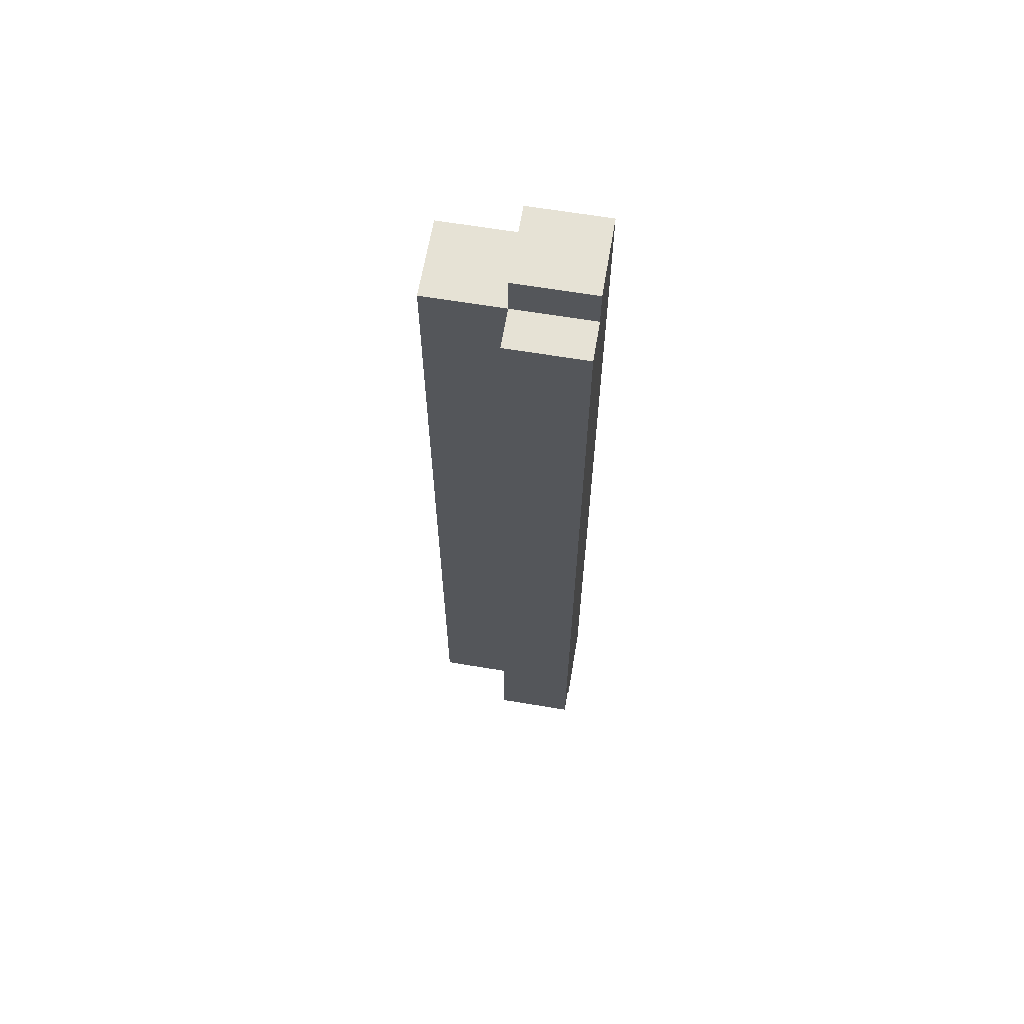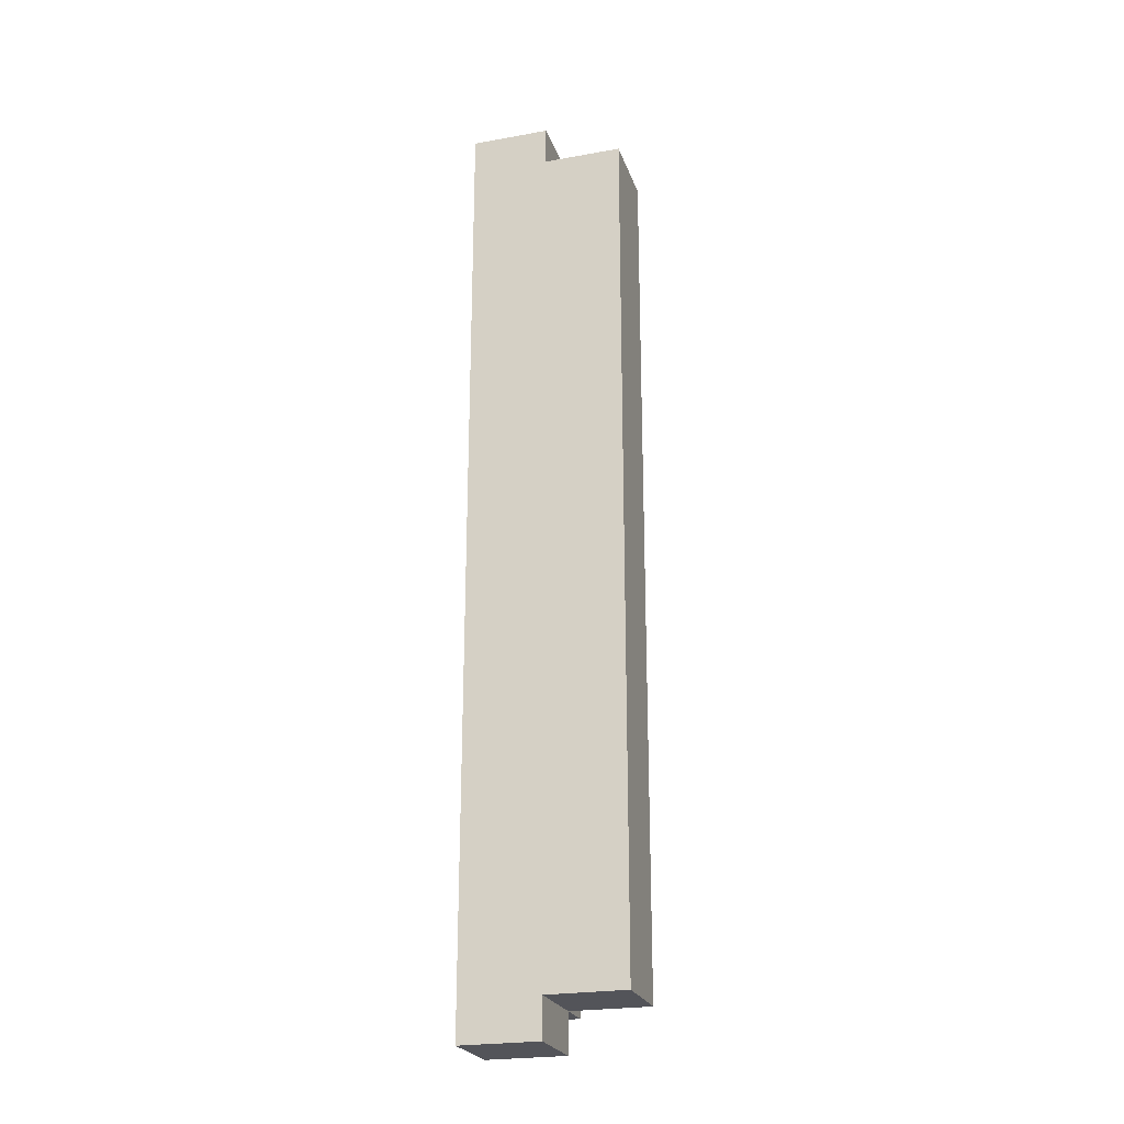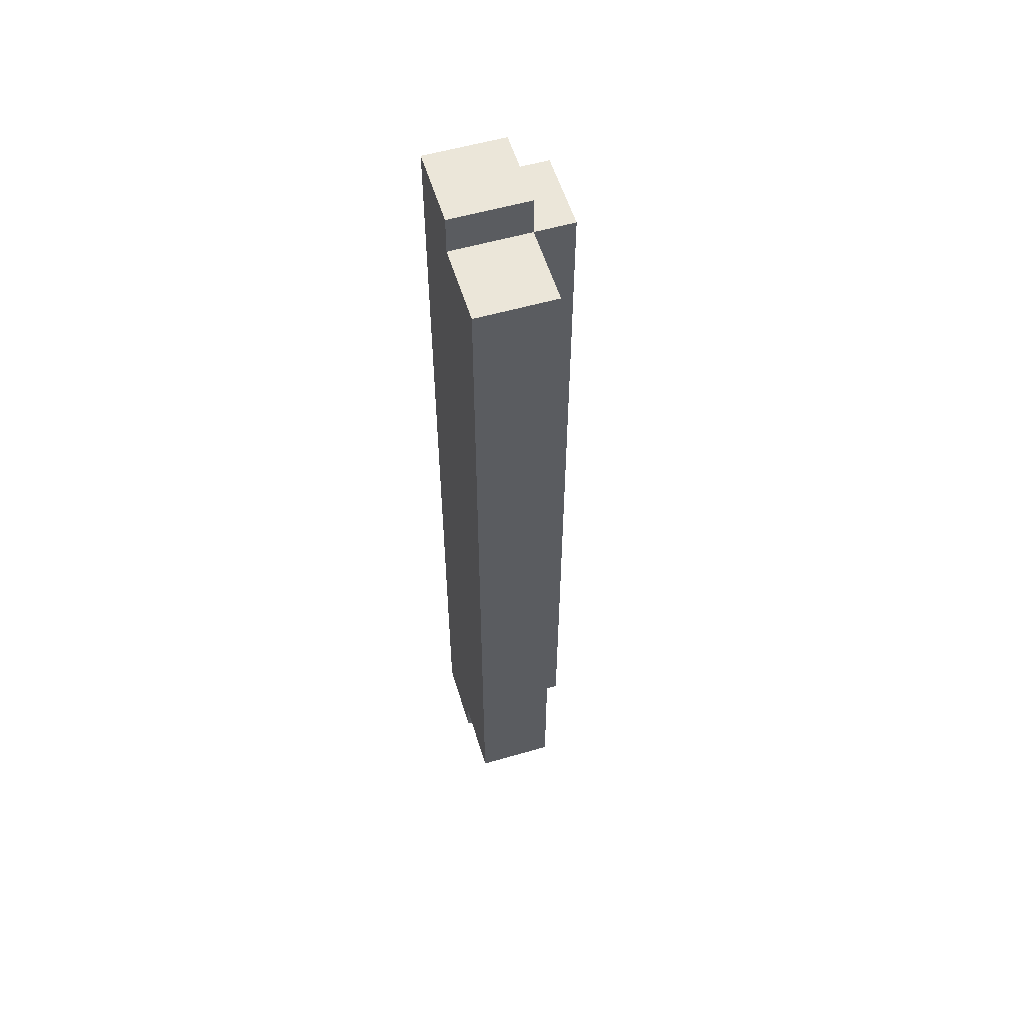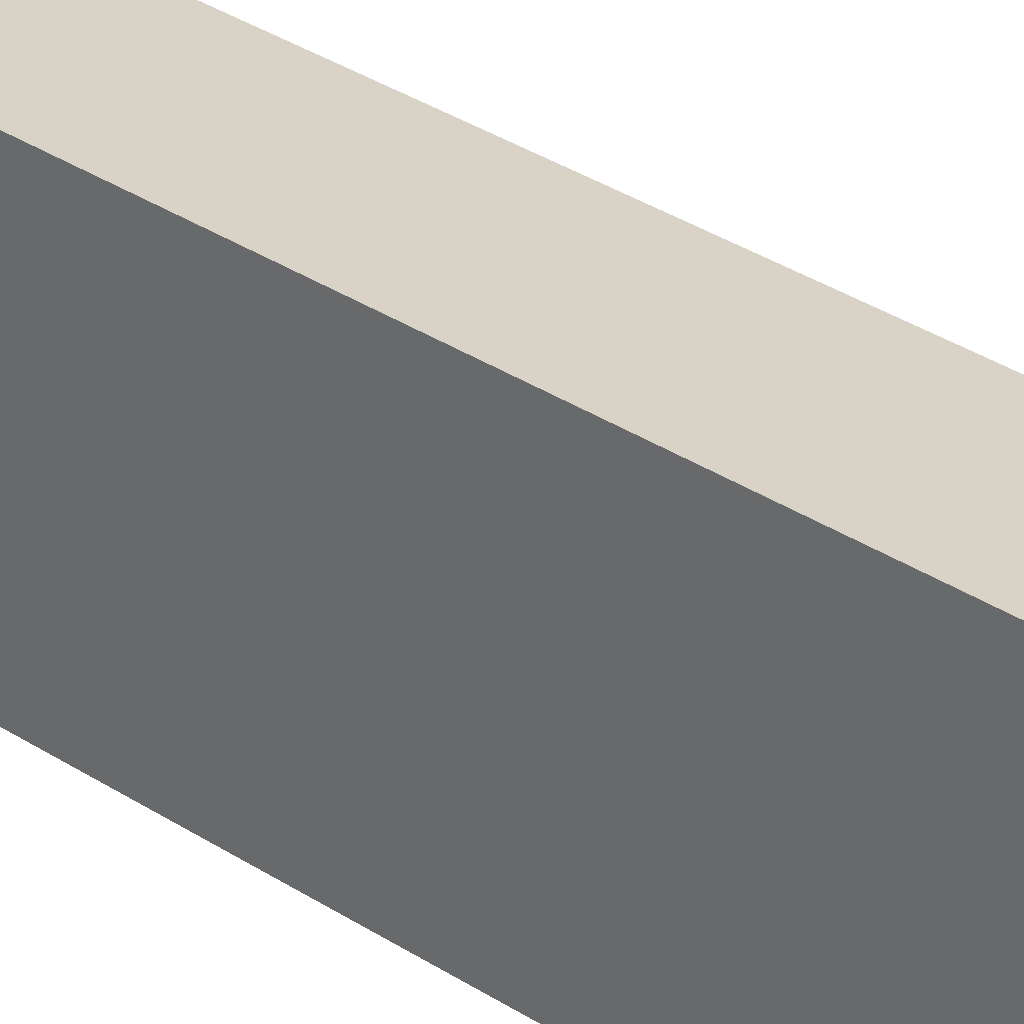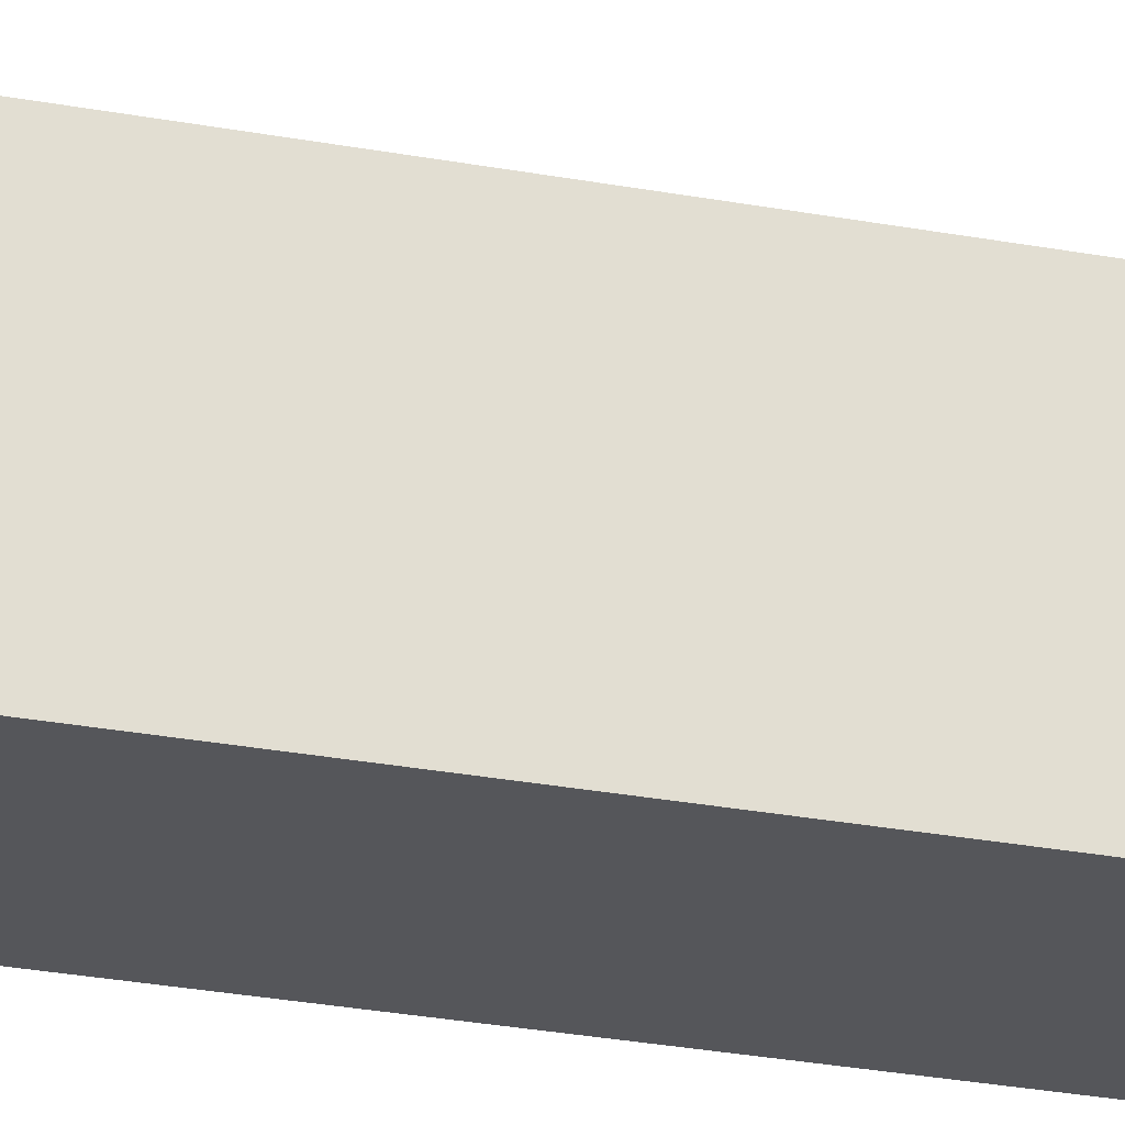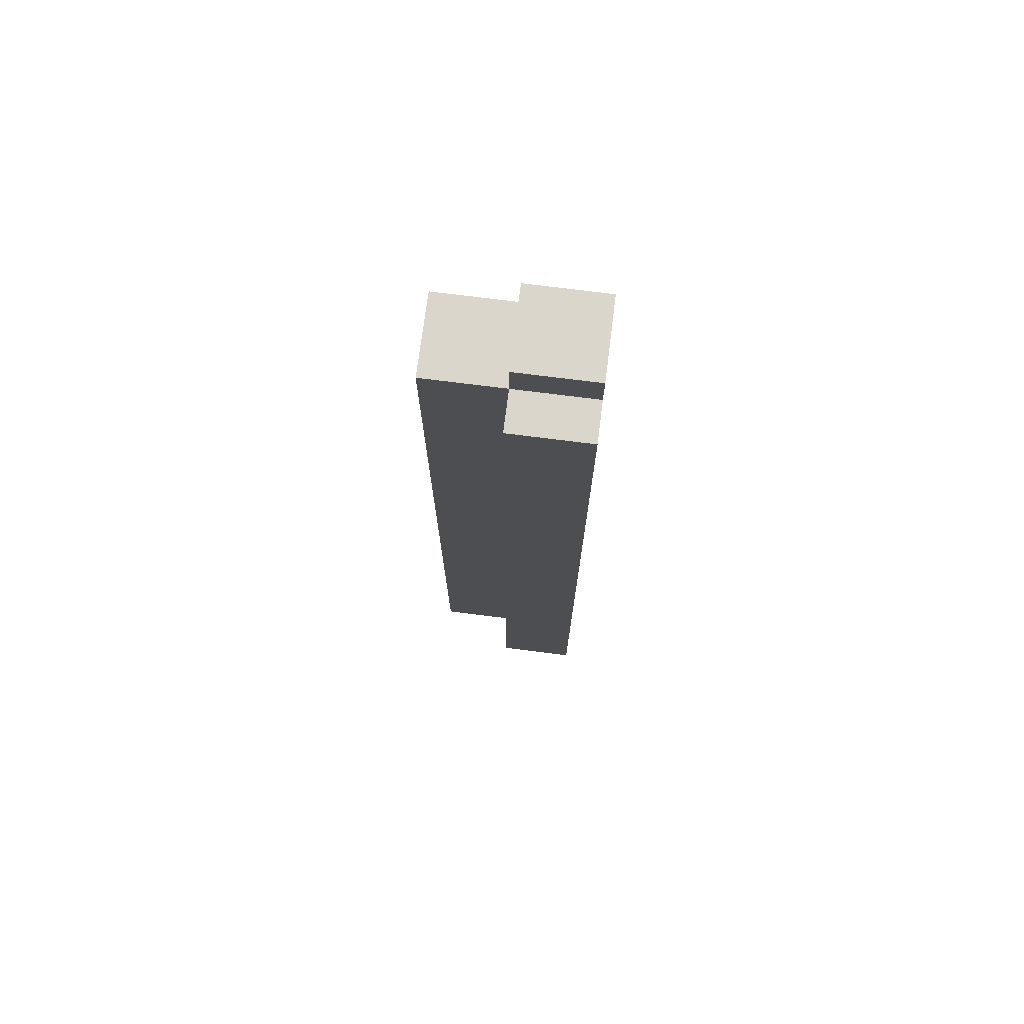
<metadata>
{"format":"obj","ext":"obj","renderer":"f3d","projection":"perspective","resolution":1024,"background":"white","views":[{"elev":64.0,"azim":-80.4,"up":"+Z"},{"elev":-23.8,"azim":106.6,"up":"+Z"},{"elev":56.5,"azim":163.2,"up":"+Z"},{"elev":28.2,"azim":136.3,"up":"+Y"},{"elev":-25.9,"azim":-107.0,"up":"+Y"},{"elev":73.7,"azim":-82.8,"up":"+Z"}]}
</metadata>
<code>
o
v 35.5 13.2 22.8
v 35.7 13.2 22.8
v 35.5 13.4 22.8
v 35.7 13.4 22.8
v 35.4 13.2 22.9
v 35.5 13.2 22.9
v 35.4 13.4 22.9
v 35.5 13.4 22.9
v 35.7 13.4 22.9
v 35.5 13.6 22.9
v 35.7 13.6 22.9
v 35.4 13.2 25.1
v 35.5 13.2 25.1
v 35.4 13.4 25.1
v 35.5 13.4 25.1
v 35.7 13.4 25.1
v 35.5 13.6 25.1
v 35.7 13.6 25.1
v 35.5 13.2 25.2
v 35.7 13.2 25.2
v 35.5 13.4 25.2
v 35.7 13.4 25.2
v 35.4 13.2 22.9
v 35.4 13.4 22.9
v 35.4 13.2 25.1
v 35.4 13.4 25.1
v 35.5 13.2 22.8
v 35.5 13.4 22.8
v 35.5 13.2 22.9
v 35.5 13.4 22.9
v 35.5 13.6 22.9
v 35.5 13.2 25.1
v 35.5 13.4 25.1
v 35.5 13.6 25.1
v 35.5 13.2 25.2
v 35.5 13.4 25.2
v 35.7 13.2 22.8
v 35.7 13.4 22.8
v 35.7 13.2 22.9
v 35.7 13.4 22.9
v 35.7 13.6 22.9
v 35.7 13.2 25.1
v 35.7 13.4 25.1
v 35.7 13.6 25.1
v 35.7 13.2 25.2
v 35.7 13.4 25.2
v 35.4 13.2 22.9
v 35.4 13.2 25.1
v 35.5 13.2 22.8
v 35.5 13.2 22.9
v 35.5 13.2 25.1
v 35.5 13.2 25.2
v 35.7 13.2 22.8
v 35.7 13.2 22.9
v 35.7 13.2 25.1
v 35.7 13.2 25.2
v 35.4 13.4 22.9
v 35.4 13.4 25.1
v 35.5 13.4 22.8
v 35.5 13.4 22.9
v 35.5 13.4 25.1
v 35.5 13.4 25.2
v 35.7 13.4 22.8
v 35.7 13.4 22.9
v 35.7 13.4 25.1
v 35.7 13.4 25.2
v 35.5 13.6 22.9
v 35.5 13.6 25.1
v 35.7 13.6 22.9
v 35.7 13.6 25.1
f 3 2 1
f 4 2 3
f 7 6 5
f 8 6 7
f 10 9 8
f 11 9 10
f 12 13 14
f 14 13 15
f 15 16 17
f 17 16 18
f 19 20 21
f 21 20 22
f 25 24 23
f 26 24 25
f 29 28 27
f 30 28 29
f 33 31 30
f 34 31 33
f 35 33 32
f 36 33 35
f 37 38 39
f 39 38 40
f 39 40 42
f 40 41 43
f 42 40 43
f 43 41 44
f 42 43 45
f 45 43 46
f 50 48 47
f 51 48 50
f 53 50 49
f 54 51 50
f 54 50 53
f 55 52 51
f 55 51 54
f 56 52 55
f 57 58 60
f 60 58 61
f 59 60 63
f 63 60 64
f 61 62 65
f 65 62 66
f 67 68 69
f 69 68 70

</code>
